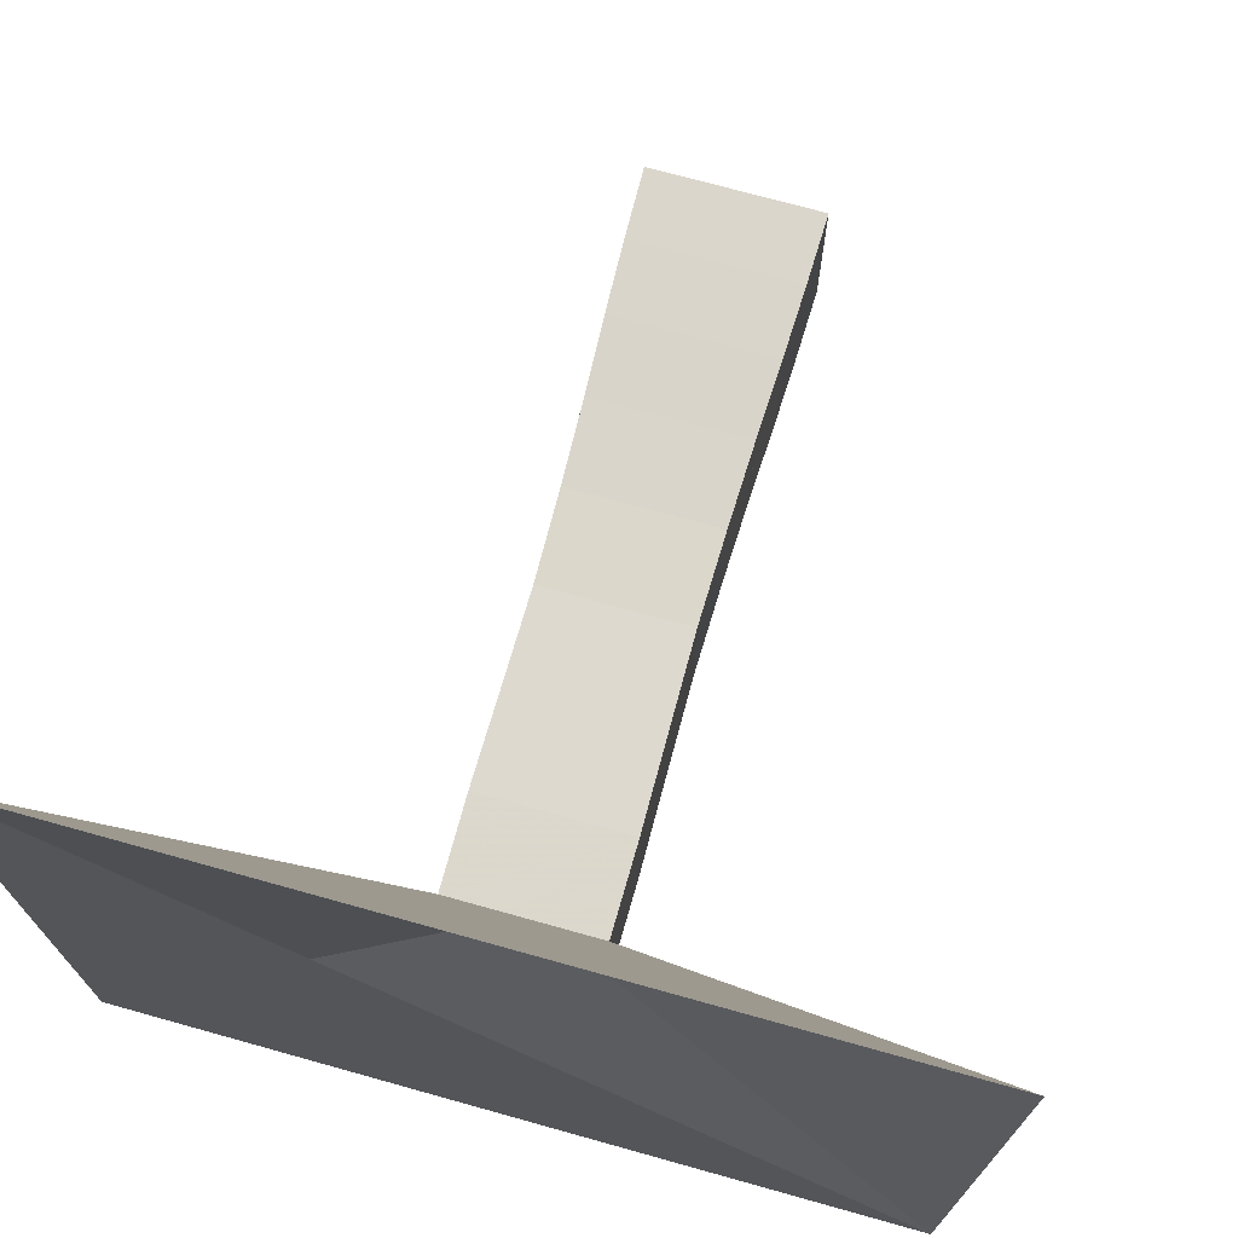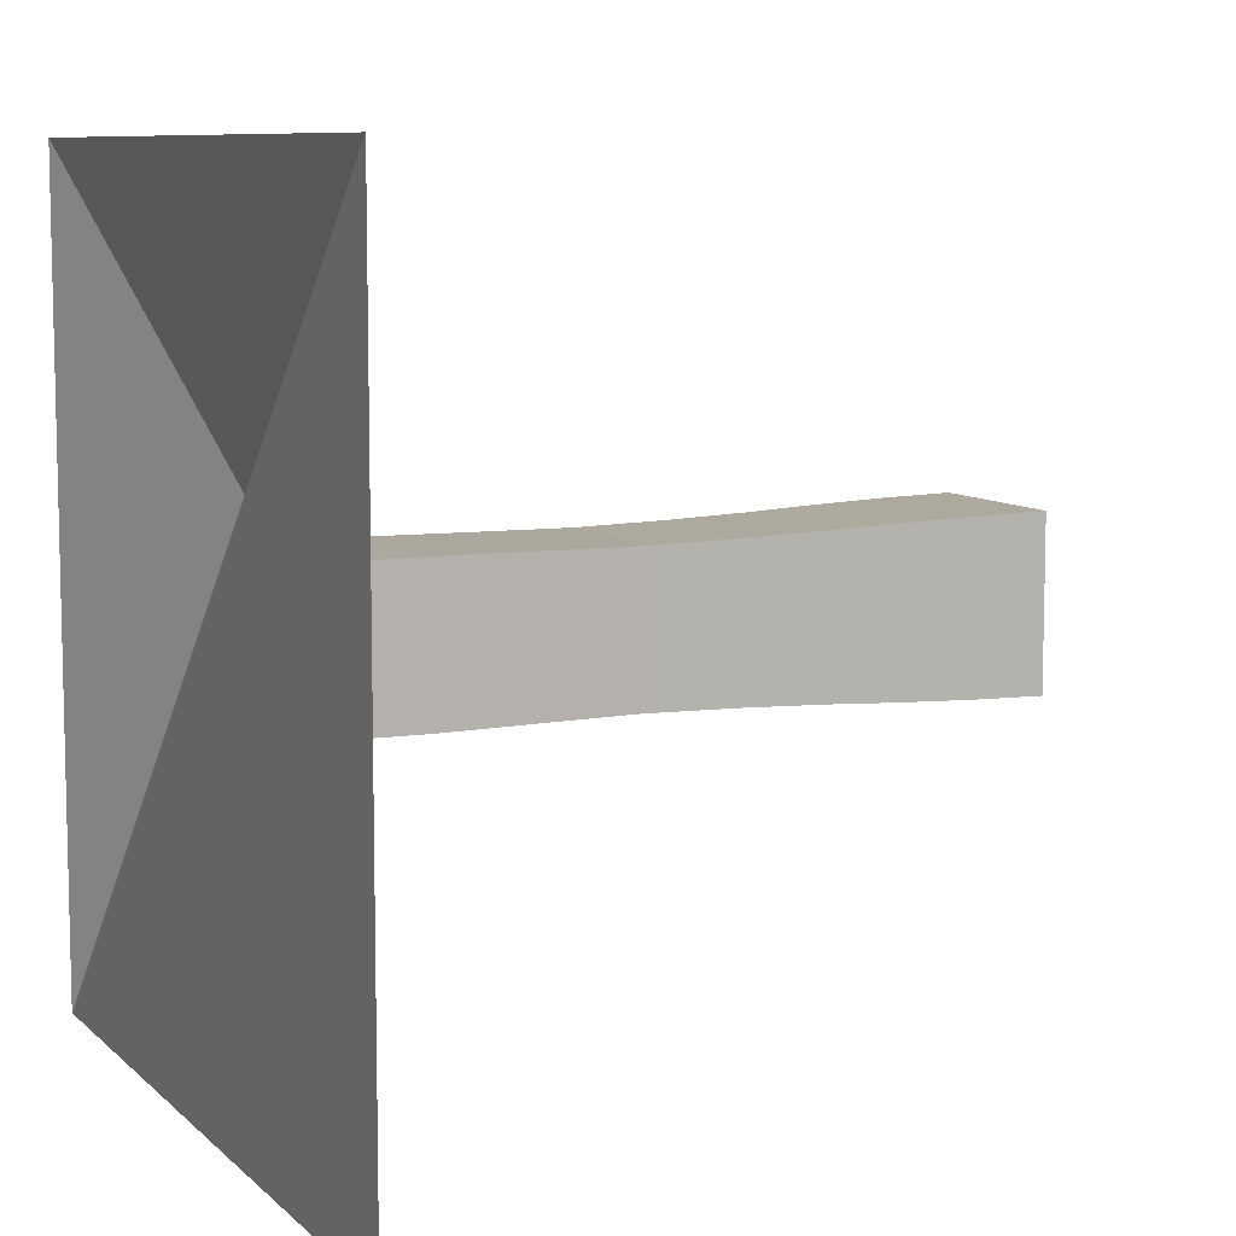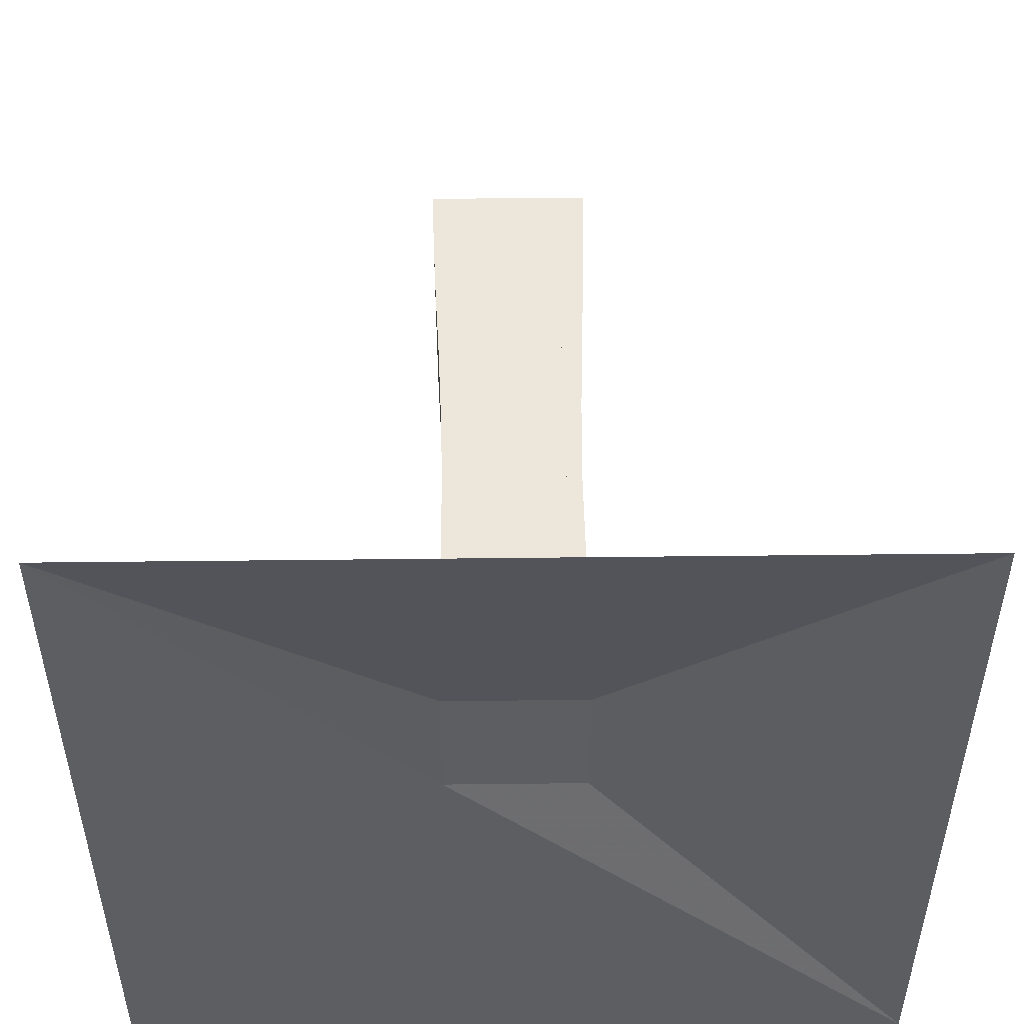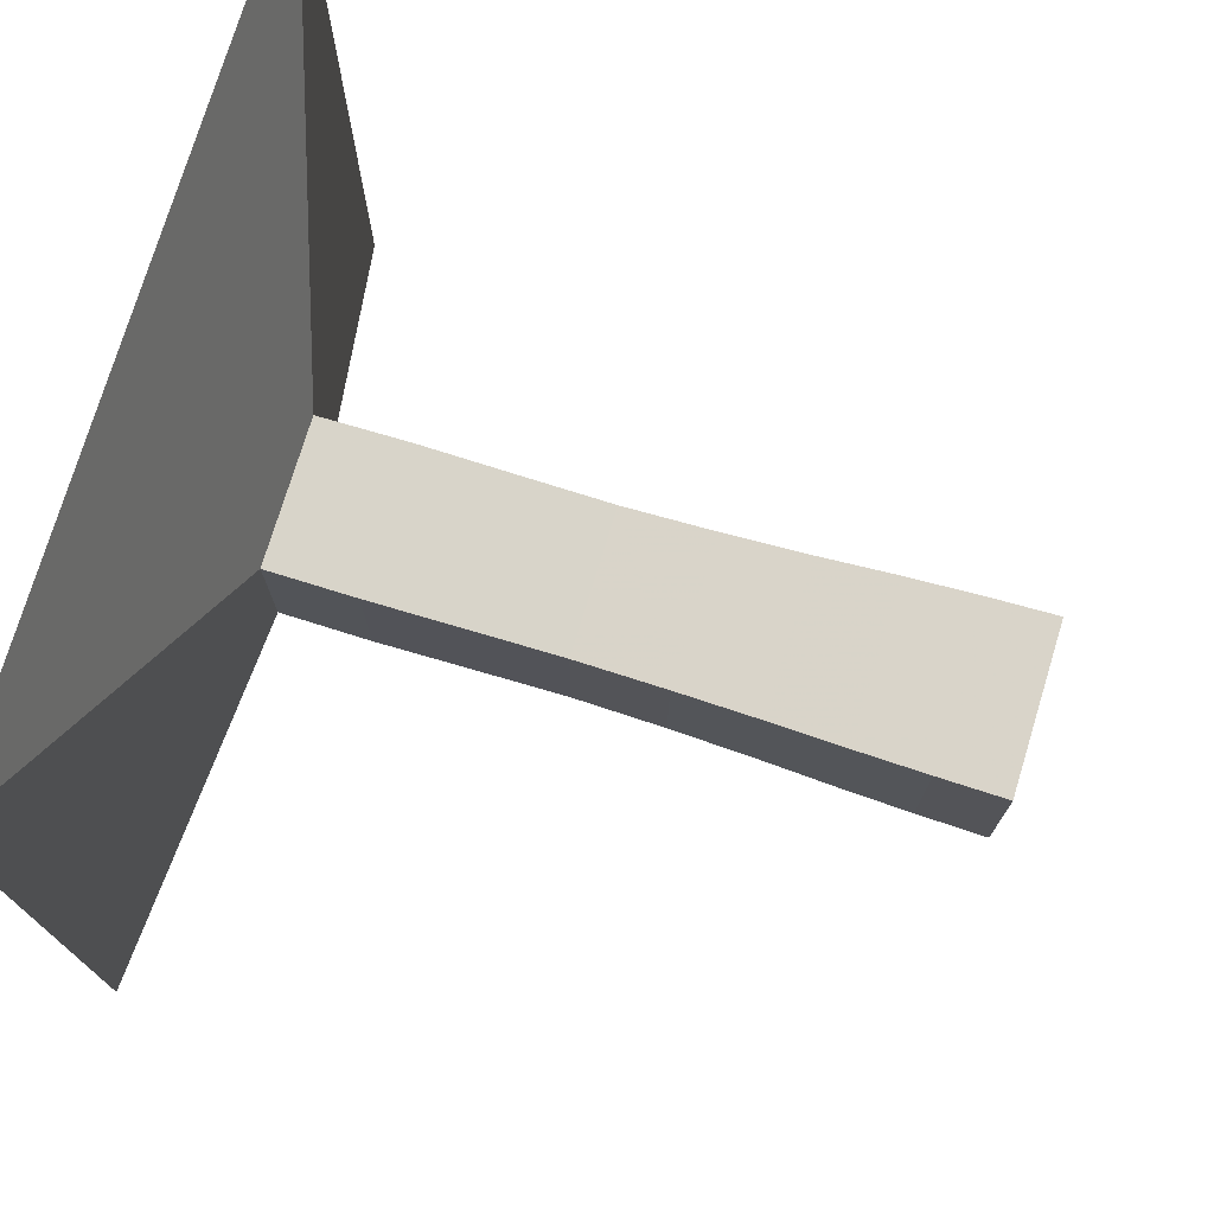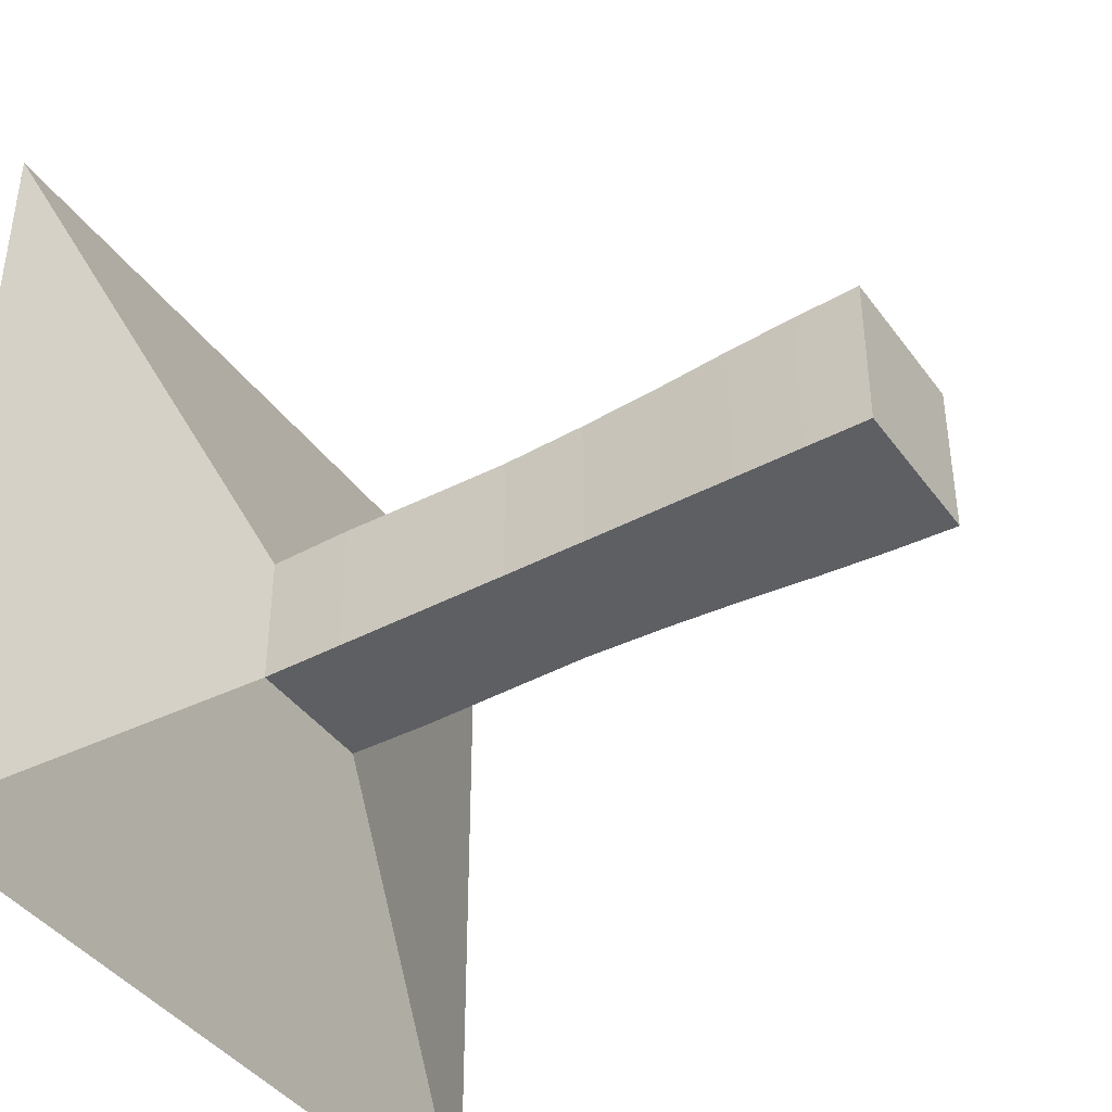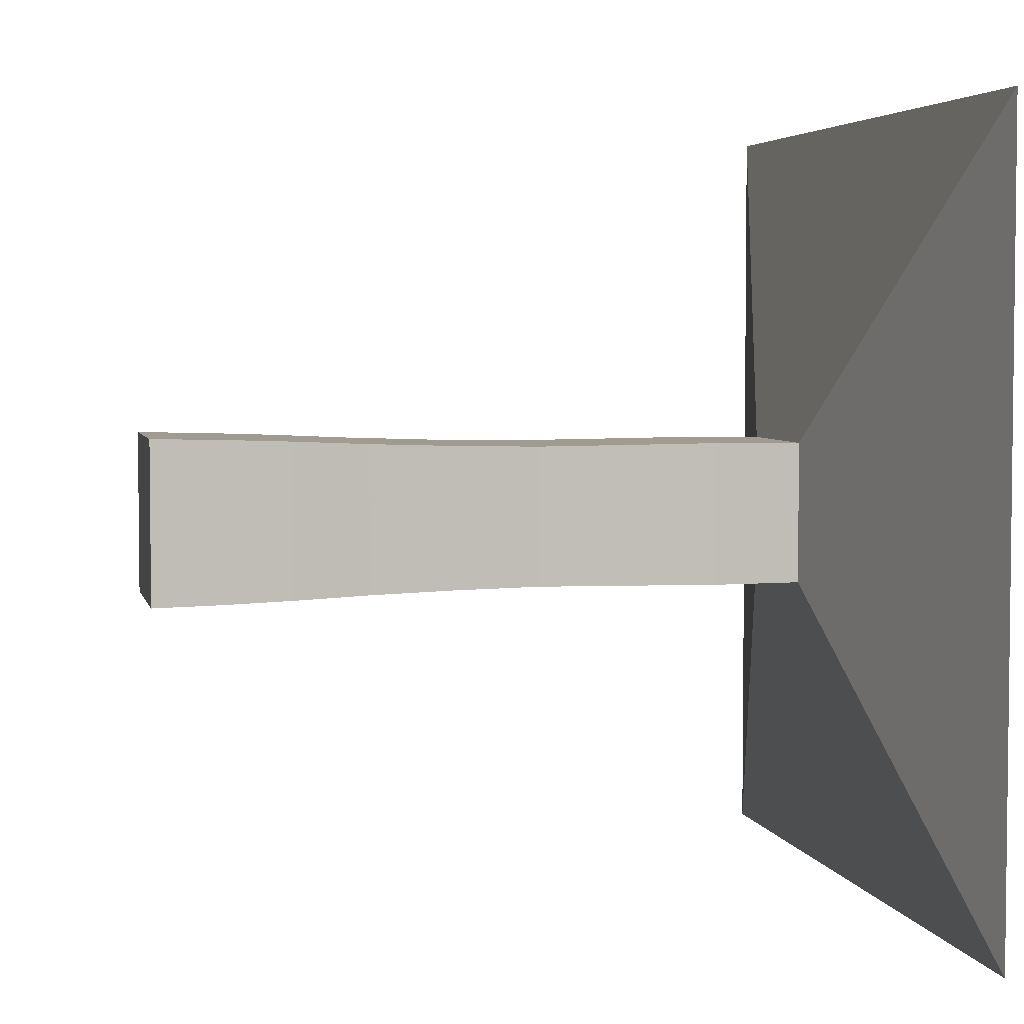
<metadata>
{"format":"obj","ext":"obj","renderer":"f3d","projection":"perspective","resolution":1024,"background":"white","views":[{"elev":72.3,"azim":-74.4,"up":"+Y"},{"elev":8.5,"azim":-25.1,"up":"+Z"},{"elev":51.1,"azim":-90.7,"up":"+Y"},{"elev":75.0,"azim":16.9,"up":"+Z"},{"elev":-41.3,"azim":32.8,"up":"+Z"},{"elev":4.2,"azim":167.9,"up":"+Z"}]}
</metadata>
<code>
v 0 -1 -1
v 0 -1 1
v 0 1 1
v 0 1 -1
v 0.2231 -0.1764 -0.1764
v 0.2231 -0.1764 0.1764
v 0.2231 0.1764 0.1764
v 0.2231 0.1764 -0.1764
v 0.4418 -0.1782 -0.1782
v 0.4418 -0.1782 0.1782
v 0.4418 0.1782 0.1782
v 0.4418 0.1782 -0.1782
v 0.6665 -0.1758 -0.1758
v 0.6665 -0.1758 0.1758
v 0.6665 0.1758 0.1758
v 0.6665 0.1758 -0.1758
v 0.8966 -0.1737 -0.1737
v 0.8966 -0.1737 0.1737
v 0.8966 0.1737 0.1737
v 0.8966 0.1737 -0.1737
v 1.116 -0.178 -0.178
v 1.116 -0.178 0.178
v 1.116 0.178 0.178
v 1.116 0.178 -0.178
v 1.32 -0.1846 -0.1846
v 1.32 -0.1846 0.1846
v 1.32 0.1846 0.1846
v 1.32 0.1846 -0.1846
v 1.506 -0.1929 -0.1929
v 1.506 -0.1929 0.1929
v 1.506 0.1929 0.1929
v 1.506 0.1929 -0.1929
v 1.682 -0.1989 -0.1989
v 1.682 -0.1989 0.1989
v 1.682 0.1989 0.1989
v 1.682 0.1989 -0.1989
v 1.851 -0.2026 -0.2026
v 1.851 -0.2026 0.2026
v 1.851 0.2026 0.2026
v 1.851 0.2026 -0.2026
f 1 2 4 5
f 5 6 7 8
f 5 6 2 1
f 6 7 3 2
f 7 8 4 3
f 8 5 1 4
f 9 10 11 12
f 9 10 6 5
f 10 11 7 6
f 11 12 8 7
f 12 9 5 8
f 13 14 15 16
f 13 14 10 9
f 14 15 11 10
f 15 16 12 11
f 16 13 9 12
f 17 18 19 20
f 17 18 14 13
f 18 19 15 14
f 19 20 16 15
f 20 17 13 16
f 21 22 23 24
f 21 22 18 17
f 22 23 19 18
f 23 24 20 19
f 24 21 17 20
f 25 26 27 28
f 25 26 22 21
f 26 27 23 22
f 27 28 24 23
f 28 25 21 24
f 29 30 31 32
f 29 30 26 25
f 30 31 27 26
f 31 32 28 27
f 32 29 25 28
f 33 34 35 36
f 33 34 30 29
f 34 35 31 30
f 35 36 32 31
f 36 33 29 32
f 37 38 39 40
f 37 38 34 33
f 38 39 35 34
f 39 40 36 35
f 40 37 33 36

</code>
